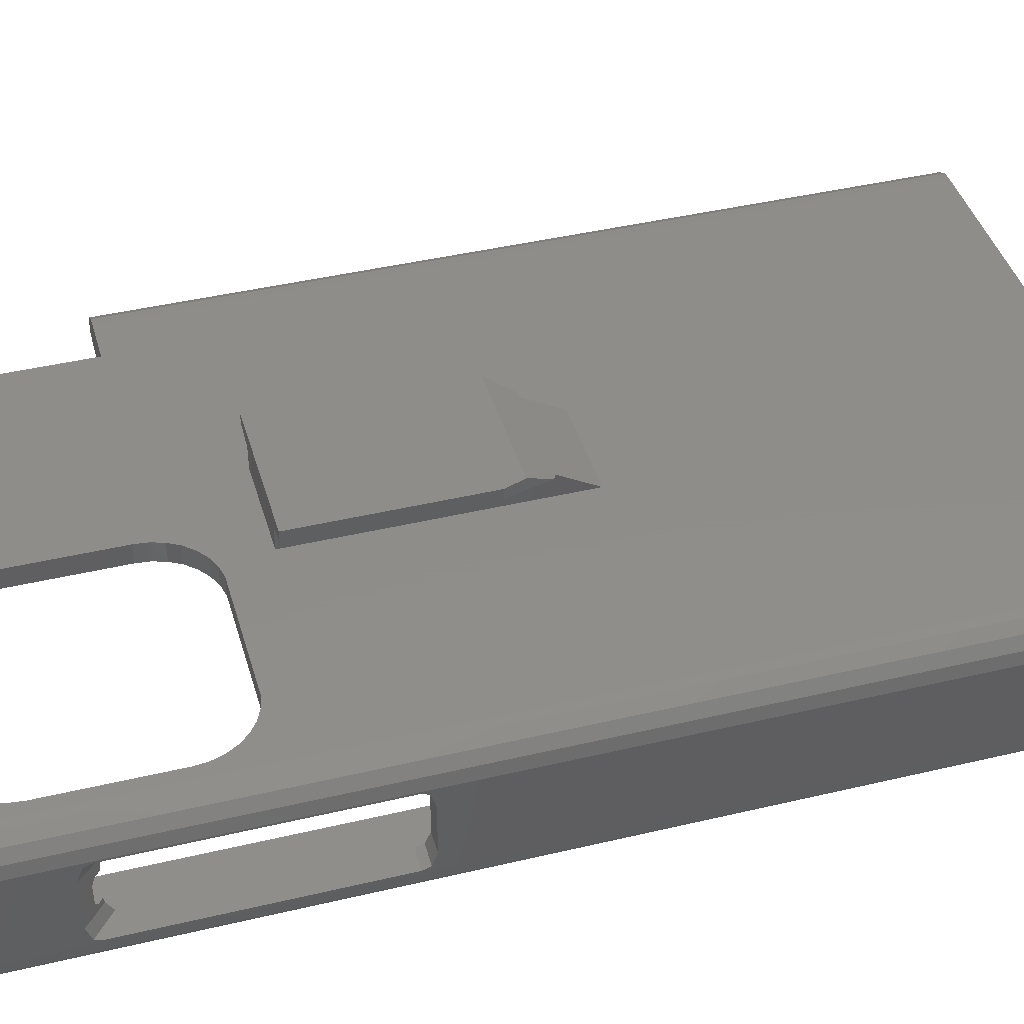
<metadata>
{"format":"stl","ext":"stl","renderer":"f3d","projection":"perspective","resolution":1024,"background":"white","views":[{"elev":42.2,"azim":74.1,"up":"+Y"}]}
</metadata>
<code>
# stl→obj: 433 verts, 902 faces
v 42.34 -0.575 0
v 42.31 -2.963 0
v 42.34 -2.963 0
v 42.1 1.463 0
v 42.11 1.463 0
v 34.57 -8.128 0
v 41.17 4.541 0
v 42.04 2.06 0
v 36.23 8.21 0
v 41.73 -6.281 0
v 39.82 6.51 0
v 38.12 7.774 0
v 26 0 0
v 40.19 -8.128 0
v 25.36 1.768 0
v 23.73 2.708 0
v 8.95 2.683 0
v 8 1.375 0
v -8 0.425 0
v 8 -1.406 0
v -8.544 1.427 0
v -11.43 2.895 0
v -10 2.69 0
v -36.23 8.21 0
v -20 0.425 0
v -34.57 -8.128 0
v -20 -0.425 0
v -19.46 1.427 0
v -18 2.69 0
v -16.57 2.895 0
v -39.82 6.51 0
v -38.12 7.774 0
v -41.17 4.541 0
v -42.03 1.471 0
v -42.25 -0.575 0
v -42.25 -2.963 0
v -42.04 2.06 0
v -42.1 1.471 0
v 26 -0.03125 0
v 25.36 -1.799 0
v 23.73 -2.739 0
v 10.17 -8.485 0
v 34.95 -8.485 0
v 8.95 -2.714 0
v 45.35 6.775 0
v 45.35 -6.775 0
v 44.95 8.646 0
v 43.83 10.19 0
v 42.17 11.15 0
v 40.75 11.3 0
v -42.17 11.15 0
v -40.75 11.3 0
v -43.83 10.19 0
v -44.95 8.646 0
v -45.35 6.775 0
v -45.35 -6.775 0
v 44.95 -8.646 0
v 43.83 -10.19 0
v 42.17 -11.15 0
v 40.75 -11.3 0
v -10.17 -8.485 0
v -8 -0.425 0
v -8.544 -1.427 0
v -10 -2.69 0
v 10.17 -11.3 0
v -10.17 -11.3 0
v -40.75 -11.3 0
v -42.17 -11.15 0
v -43.83 -10.19 0
v -44.95 -8.646 0
v -11.43 -2.895 0
v -16.57 -2.895 0
v -18 -2.69 0
v -19.46 -1.427 0
v -34.95 -8.485 0
v -41.73 -6.281 0
v -40.19 -8.128 0
v -42.31 -2.963 0
v -42.04 2.06 86.75
v -42.98 1.471 86.75
v -42.1 1.471 86.75
v -41.68 3.073 86.75
v -45.35 -3.8 86.75
v -43.5 0.7578 86.75
v -45.35 3.898 86.75
v -42.98 -2.963 86.75
v -42.13 -3.994 86.75
v -42.31 -2.963 86.75
v -43.5 -2.25 86.75
v -42.25 -0.575 86.75
v -42.03 1.471 86.75
v -42.25 -2.963 86.75
v -43.5 -2.25 145.9
v -43.5 0.75 141.2
v -43.5 0.75 145.9
v -43.5 -2.25 141.2
v -42.98 -2.963 145.9
v -42.98 -2.963 141.1
v -42.31 -2.963 145.9
v -42.31 -2.963 141
v 42.11 1.471 93.12
v 43.51 0.7578 93.12
v 42.99 1.471 93.12
v 42.34 -0.575 93.12
v 43.51 -2.25 93.12
v 42.34 -2.963 93.12
v 42.99 -2.963 93.12
v 42.11 1.463 93.12
v 42.31 -2.963 93.12
v 42.98 -2.963 131.1
v 42.31 -2.963 145.9
v 42.98 -2.963 145.9
v 42.31 -2.963 130.5
v -43.83 -10.19 -2.85
v -44.95 -8.646 -2.85
v 45.35 6.775 -2.85
v 45.35 -6.775 -2.85
v -45.35 -6.775 -2.85
v -44.95 8.646 -2.85
v -43.83 10.19 -2.85
v 43.83 10.19 -2.85
v 42.17 11.15 -2.85
v 44.95 8.646 -2.85
v -40.75 11.3 -2.85
v -42.17 11.15 -2.85
v -42.17 -11.15 -2.85
v 44.95 -8.646 -2.85
v -40.75 -11.3 -2.85
v 40.75 -11.3 -2.85
v 40.75 11.3 -2.85
v 42.17 -11.15 -2.85
v 43.83 -10.19 -2.85
v -45.35 6.775 -2.85
v 26 -0.03125 -2.85
v 26 0 -2.85
v 25.36 -1.799 -2.85
v 23.73 -2.739 -2.85
v 8.95 -2.714 -2.85
v 8 -1.406 -2.85
v -8 -0.425 -2.85
v 8 1.375 -2.85
v -8.544 -1.427 -2.85
v -11.43 -2.895 -2.85
v -10 -2.69 -2.85
v -16.57 -2.895 -2.85
v -20 -0.425 -2.85
v -20 0.425 -2.85
v -19.46 -1.427 -2.85
v -18 -2.69 -2.85
v 25.36 1.768 -2.85
v 23.73 2.708 -2.85
v 8.95 2.683 -2.85
v -8 0.425 -2.85
v -8.544 1.427 -2.85
v -10 2.69 -2.85
v -11.43 2.895 -2.85
v -16.57 2.895 -2.85
v -18 2.69 -2.85
v -19.46 1.427 -2.85
v 11.4 -8.485 4.775
v 11.4 -11.3 4.775
v -11.4 -11.3 4.775
v -11.4 -8.485 4.775
v 11 17.24 75.65
v -11 17.24 102.7
v 11 17.24 102.7
v -11 17.24 75.65
v 9.894 17.24 72.61
v -9.894 17.24 72.61
v -11 15.68 75.65
v -11 15.68 102.7
v -7.5 14.74 102.7
v -7.5 14.74 68.28
v -8.484 15.01 68.74
v -7.508 14.71 102.7
v -7.508 14.71 68.23
v -7.508 11.3 102.7
v -7.508 11.3 62.32
v 7.508 11.3 102.7
v 7.508 14.73 68.27
v 7.508 14.73 102.7
v 7.508 11.3 62.32
v 11 15.67 75.65
v 11 15.67 102.7
v 8.477 14.99 68.72
v 43.83 -10.19 145.9
v 42.17 -11.15 145.9
v 44.95 -8.646 145.9
v 45.35 -6.775 145.9
v 45.35 6.485 95.12
v 45.35 6.775 145.9
v 45.35 6.485 131.2
v 45.35 6.088 132.4
v 45.35 6.087 132.4
v 45.35 3.902 133.2
v 45.35 3.898 133.2
v 45.35 -3.8 133.2
v 45.35 -5.986 132.4
v 45.35 -6.388 131.2
v 45.35 -6.388 95.12
v 45.35 -6.387 131.2
v 45.35 -5.989 132.4
v 45.35 6.088 93.87
v 45.35 6.087 93.87
v 45.35 3.902 93.12
v 45.35 3.898 93.12
v 45.35 -3.8 93.12
v 45.35 -5.986 93.87
v 45.35 -5.989 93.87
v 45.35 -6.387 95.12
v 44.95 8.646 145.9
v 43.83 10.19 145.9
v 42.17 11.15 145.9
v 40.75 11.3 145.9
v 32.33 11.3 145.8
v 31.78 11.3 145.9
v 34.14 11.3 145
v 35.75 11.3 143.9
v 37.08 11.3 142.4
v 38.07 11.3 140.7
v 38.68 11.3 138.8
v 38.89 11.3 136.8
v 38.89 11.3 118.8
v 30.38 11.3 109.3
v 10.51 11.3 109.3
v 32.33 11.3 109.8
v 34.14 11.3 110.6
v 35.75 11.3 111.7
v 37.08 11.3 113.2
v 38.07 11.3 114.9
v 38.68 11.3 116.8
v 8.564 11.3 145.8
v -40.75 11.3 145.9
v 9.105 11.3 145.9
v 6.75 11.3 145
v 5.143 11.3 143.9
v 3.814 11.3 142.4
v -33.99 11.3 139.1
v 2.821 11.3 140.7
v -40.75 11.3 140.6
v 2.208 11.3 138.8
v 2 11.3 136.8
v 2 11.3 118.8
v 2.208 11.3 116.8
v -33.99 11.3 116.4
v 2.821 11.3 114.9
v 3.814 11.3 113.2
v 5.143 11.3 111.7
v 6.75 11.3 110.6
v 8.564 11.3 109.8
v -40.75 11.3 116.4
v -42.17 11.15 116.4
v -42.17 11.15 140.9
v -42.17 11.15 145.9
v -43.83 10.19 116.4
v -43.83 10.19 141.3
v -43.83 10.19 145.9
v -44.95 8.646 116.4
v -44.95 8.646 141.5
v -44.95 8.646 145.9
v -45.35 6.775 116.4
v -45.35 6.775 141.6
v -45.35 6.775 145.9
v -45.35 6.485 88.75
v -45.35 6.088 87.5
v -45.35 6.087 87.5
v -45.35 3.902 86.75
v -45.35 -5.986 87.5
v -45.35 -5.989 87.5
v -45.35 -6.387 88.75
v -45.35 -6.775 145.9
v -45.35 -6.388 88.75
v -45.35 6.485 116.4
v -45.35 -6.354 122.8
v -45.35 -6.387 122.7
v -45.35 -6.354 139.6
v -45.35 -3.352 141.6
v -45.35 -5.89 140.9
v -45.35 -5.891 140.9
v -45.35 -5.892 140.9
v -45.35 -6.388 122.7
v -44.95 -8.646 145.9
v -43.83 -10.19 145.9
v -42.17 -11.15 145.9
v -40.75 -11.3 145.9
v 31.07 -11.3 4.775
v 35.58 -11.3 9.6
v 35.36 -11.3 8.375
v 37.91 -11.3 9.6
v 40.75 -11.3 145.9
v 37.91 -11.3 145.9
v 34.39 -11.3 6.69
v 32.9 -11.3 5.44
v -37.91 -11.3 9.6
v -37.91 -11.3 145.9
v -35.36 -11.3 8.375
v -35.58 -11.3 9.6
v -34.39 -11.3 6.69
v -32.9 -11.3 5.44
v -31.07 -11.3 4.775
v -34.57 -8.128 145.9
v -35.58 -9.082 9.6
v -34.95 -8.485 7.66
v -35.36 -8.877 8.375
v -40.19 -8.128 145.9
v -41.73 -6.281 139.1
v -41.73 -6.281 145.9
v -41.66 -6.362 138.9
v -41.62 -6.405 119.9
v -41.66 -6.362 120
v -41.62 -6.405 88.59
v -41.73 -6.281 88.21
v -42.02 -4.622 86.96
v -41.77 -6.036 87.45
v -41.75 -6.127 87.73
v -42.22 -3.442 140.9
v -41.91 -5.22 140.3
v -41.79 -5.914 140.1
v -41.77 -6.045 139.8
v -42.98 1.463 145.9
v -42.98 1.463 141.1
v -42.1 1.463 145.9
v -42.1 1.463 140.9
v -42.04 2.06 145.9
v -42.04 2.06 140.9
v -41.17 4.541 87.29
v -41.17 4.541 145.9
v -41.17 4.541 140.7
v -40.73 5.188 88.55
v -39.82 6.51 116.4
v -40.73 5.188 116.4
v -40.73 5.186 88.54
v -40.93 4.886 87.43
v -41.02 4.755 87.38
v -39.82 6.51 145.9
v -39.82 6.51 140.4
v -38.12 7.774 116.4
v -38.12 7.774 145.9
v -38.12 7.774 140
v -36.23 8.21 116.4
v -36.23 8.21 145.9
v -36.23 8.21 139.6
v -33.99 8.21 116.4
v 3.814 8.21 113.2
v 2.821 8.21 114.9
v 5.143 8.21 111.7
v 6.75 8.21 110.6
v 8.564 8.21 109.8
v 10.51 8.21 109.3
v 8.564 8.21 145.8
v 9.105 8.21 145.9
v 6.75 8.21 145
v 5.143 8.21 143.9
v 3.814 8.21 142.4
v 2.821 8.21 140.7
v -33.99 8.21 139.1
v 2.208 8.21 138.8
v 2 8.21 136.8
v 2 8.21 118.8
v 2.208 8.21 116.8
v 30.38 8.21 109.3
v 32.33 8.21 109.8
v 34.14 8.21 110.6
v 35.75 8.21 111.7
v 36.23 8.21 112.3
v 32.33 8.21 145.8
v 36.23 8.21 145.9
v 31.78 8.21 145.9
v 34.14 8.21 145
v 35.75 8.21 143.9
v 36.23 8.21 143.3
v 37.08 8.016 113.2
v 38.07 7.786 114.9
v 38.12 7.774 115.1
v 38.12 7.774 145.9
v 37.08 8.016 142.4
v 38.07 7.786 140.7
v 38.12 7.774 140.5
v 39.82 6.51 145.9
v 38.68 7.356 138.8
v 38.89 7.202 136.8
v 38.89 7.202 118.8
v 38.68 7.356 116.8
v 40.73 5.188 94.92
v 40.73 5.186 94.91
v 40.93 4.886 93.8
v 41.02 4.755 93.75
v 41.17 4.541 93.66
v 40.73 5.188 127.4
v 40.73 5.186 127.4
v 40.93 4.886 128.7
v 41.02 4.755 128.8
v 41.17 4.541 129
v 41.17 4.541 145.9
v 41.68 3.073 93.12
v 42.04 2.06 93.12
v 41.68 3.073 130
v 42.04 2.06 130.3
v 42.04 2.06 145.9
v 42.1 1.463 93.12
v 42.1 1.463 130.4
v 42.1 1.463 145.9
v 42.98 1.463 131.1
v 42.98 1.463 145.9
v 43.5 0.75 131.6
v 43.5 0.75 145.9
v 43.5 -2.25 131.6
v 43.5 -2.25 145.9
v 42.13 -3.994 93.12
v 42.02 -4.622 93.33
v 41.77 -6.036 93.82
v 41.75 -6.127 94.1
v 41.73 -6.281 94.58
v 42.13 -3.994 130.4
v 41.73 -6.281 145.9
v 42.02 -4.622 130.1
v 41.77 -6.036 129.4
v 41.75 -6.127 129.1
v 41.73 -6.281 128.6
v 40.19 -8.128 145.9
v 41.62 -6.405 94.96
v 41.62 -6.405 128.1
v 34.57 -8.128 145.9
v 35.58 -9.082 9.6
v 34.95 -8.485 7.66
v 35.36 -8.877 8.375
v -44.9 -6.355 122.5
v -31.07 -8.485 4.775
v -34.39 -8.485 6.69
v -32.9 -8.485 5.44
v 34.39 -8.485 6.69
v 32.9 -8.485 5.44
v 31.07 -8.485 4.775
f 1 2 3
f 4 1 5
f 6 1 4
f 7 4 8
f 1 6 2
f 4 7 9
f 2 6 10
f 9 7 11
f 9 11 12
f 4 9 13
f 10 6 14
f 4 13 6
f 9 15 13
f 9 16 15
f 9 17 16
f 18 19 20
f 21 18 17
f 22 17 9
f 18 21 19
f 17 23 21
f 17 22 23
f 24 22 9
f 25 26 27
f 24 25 28
f 24 28 29
f 22 24 30
f 24 29 30
f 25 24 26
f 31 24 32
f 24 31 33
f 24 34 26
f 24 33 34
f 26 34 35
f 36 26 35
f 37 34 33
f 34 37 38
f 39 6 13
f 40 6 39
f 41 6 40
f 42 6 41
f 6 42 43
f 20 42 44
f 44 42 41
f 45 45 46
f 47 45 47
f 45 47 45
f 48 47 47
f 49 49 48
f 50 49 49
f 51 51 52
f 51 53 51
f 54 54 53
f 55 54 54
f 55 55 56
f 54 55 55
f 46 46 45
f 57 46 46
f 46 57 57
f 57 58 57
f 59 59 58
f 59 60 59
f 42 20 61
f 62 20 19
f 63 20 62
f 61 20 63
f 61 63 64
f 42 61 65
f 66 65 61
f 66 60 65
f 66 67 60
f 68 68 67
f 69 68 68
f 70 70 69
f 56 70 56
f 70 56 70
f 56 56 55
f 71 61 64
f 72 61 71
f 73 61 72
f 26 74 27
f 26 73 74
f 26 61 73
f 61 26 75
f 76 26 36
f 26 76 77
f 76 36 78
f 79 80 81
f 82 80 79
f 83 84 85
f 80 85 84
f 85 80 82
f 86 87 88
f 86 83 87
f 89 83 86
f 84 83 89
f 81 90 91
f 90 88 92
f 84 81 80
f 81 84 90
f 89 90 84
f 90 89 88
f 88 89 86
f 90 34 91
f 34 90 35
f 34 81 91
f 81 34 38
f 93 94 95
f 94 93 96
f 97 96 93
f 96 97 98
f 78 92 88
f 92 78 36
f 99 98 97
f 98 99 100
f 92 35 90
f 35 92 36
f 101 102 103
f 102 104 105
f 106 105 104
f 102 101 104
f 105 106 107
f 1 108 5
f 108 1 104
f 108 104 101
f 3 104 1
f 104 3 106
f 3 109 106
f 109 3 2
f 110 111 112
f 111 110 113
f 114 70 115
f 70 114 69
f 46 116 45
f 116 46 117
f 115 56 118
f 56 115 70
f 119 53 120
f 53 119 54
f 121 49 48
f 49 121 122
f 47 121 48
f 121 47 123
f 124 51 52
f 51 124 125
f 114 68 69
f 68 114 126
f 57 117 46
f 117 57 127
f 126 67 68
f 67 126 128
f 128 60 67
f 60 128 129
f 125 53 51
f 53 125 120
f 122 50 49
f 50 122 130
f 131 58 59
f 58 131 132
f 118 55 133
f 55 118 56
f 129 59 60
f 59 129 131
f 129 117 127
f 117 134 116
f 129 127 132
f 117 129 134
f 129 132 131
f 135 116 134
f 123 130 121
f 121 130 122
f 130 116 135
f 129 136 134
f 129 137 136
f 129 138 137
f 139 140 141
f 142 139 138
f 143 138 129
f 139 142 140
f 138 144 142
f 138 143 144
f 128 143 129
f 143 128 145
f 146 128 147
f 148 128 146
f 149 128 148
f 145 128 149
f 116 130 123
f 150 130 135
f 151 130 150
f 152 130 151
f 153 141 140
f 154 141 153
f 141 154 152
f 155 152 154
f 156 152 155
f 152 156 130
f 124 156 157
f 124 157 158
f 124 147 128
f 147 124 159
f 156 124 130
f 159 124 158
f 114 128 126
f 128 118 124
f 115 128 114
f 133 124 118
f 128 115 118
f 119 124 133
f 124 120 125
f 124 119 120
f 133 54 119
f 54 133 55
f 130 52 50
f 52 130 124
f 45 123 47
f 123 45 116
f 58 127 57
f 127 58 132
f 20 141 18
f 141 20 139
f 136 41 40
f 41 136 137
f 136 39 134
f 39 136 40
f 152 16 17
f 16 152 151
f 151 15 16
f 15 151 150
f 135 15 150
f 15 135 13
f 134 13 135
f 13 134 39
f 44 139 20
f 139 44 138
f 18 152 17
f 152 18 141
f 137 44 41
f 44 137 138
f 144 71 64
f 71 144 143
f 27 147 25
f 147 27 146
f 140 19 153
f 19 140 62
f 155 21 23
f 21 155 154
f 74 146 27
f 146 74 148
f 142 62 140
f 62 142 63
f 145 73 72
f 73 145 149
f 142 64 63
f 64 142 144
f 157 22 30
f 22 157 156
f 153 21 154
f 21 153 19
f 143 72 71
f 72 143 145
f 156 23 22
f 23 156 155
f 149 74 73
f 74 149 148
f 158 30 29
f 30 158 157
f 159 29 28
f 29 159 158
f 25 159 28
f 159 25 147
f 65 160 42
f 160 65 161
f 162 61 163
f 61 162 66
f 164 165 166
f 164 167 165
f 168 167 164
f 167 168 169
f 170 165 167
f 165 170 171
f 170 172 171
f 173 170 174
f 170 173 172
f 175 173 176
f 173 175 172
f 177 176 178
f 176 177 175
f 179 180 181
f 180 179 182
f 181 183 184
f 180 183 181
f 183 180 185
f 184 164 166
f 164 184 183
f 173 169 168
f 180 168 185
f 169 173 174
f 168 180 173
f 180 176 173
f 182 176 180
f 176 182 178
f 169 170 167
f 170 169 174
f 183 168 164
f 168 183 185
f 166 181 184
f 181 172 179
f 166 172 181
f 165 172 166
f 172 165 171
f 177 172 175
f 172 177 179
f 59 186 187
f 186 59 58
f 186 57 188
f 57 186 58
f 188 46 189
f 46 188 57
f 190 191 192
f 191 193 192
f 191 194 193
f 191 195 194
f 191 196 195
f 191 197 196
f 189 197 191
f 197 189 198
f 199 189 200
f 201 189 199
f 202 189 201
f 198 189 202
f 191 190 45
f 203 45 190
f 204 45 203
f 205 45 204
f 206 45 205
f 207 45 206
f 46 207 208
f 46 208 209
f 46 209 210
f 46 210 200
f 207 46 45
f 46 200 189
f 191 47 211
f 47 191 45
f 211 48 212
f 48 211 47
f 48 213 212
f 213 48 49
f 49 214 213
f 214 49 50
f 214 215 216
f 214 217 215
f 214 218 217
f 214 219 218
f 214 220 219
f 214 221 220
f 214 222 221
f 214 223 222
f 224 179 225
f 182 224 226
f 224 182 179
f 227 182 226
f 228 182 227
f 50 228 229
f 182 50 178
f 228 50 182
f 230 50 229
f 231 50 230
f 223 50 231
f 50 223 214
f 232 233 234
f 235 233 232
f 236 233 235
f 237 233 236
f 238 237 239
f 237 238 233
f 233 238 240
f 241 238 239
f 242 238 241
f 243 238 242
f 177 243 244
f 243 245 238
f 177 244 246
f 243 177 245
f 177 246 247
f 177 247 248
f 179 248 249
f 179 249 250
f 179 250 225
f 248 179 177
f 178 245 177
f 245 178 251
f 178 52 251
f 52 178 50
f 52 252 251
f 252 52 51
f 233 253 254
f 253 233 240
f 51 255 252
f 255 51 53
f 254 256 257
f 256 254 253
f 54 255 53
f 255 54 258
f 259 257 256
f 257 259 260
f 55 258 54
f 258 55 261
f 262 260 259
f 260 262 263
f 55 264 261
f 55 265 264
f 55 266 265
f 55 267 266
f 55 85 267
f 55 83 85
f 56 83 55
f 83 56 268
f 268 56 269
f 269 56 270
f 271 272 56
f 270 56 272
f 261 264 273
f 274 275 276
f 277 263 262
f 271 277 278
f 271 278 279
f 271 280 276
f 281 276 275
f 272 271 281
f 277 271 263
f 280 271 279
f 281 271 276
f 70 271 56
f 271 70 282
f 69 282 70
f 282 69 283
f 69 284 283
f 284 69 68
f 68 285 284
f 285 68 67
f 161 65 286
f 287 288 289
f 289 290 291
f 292 289 288
f 60 292 293
f 289 60 290
f 292 60 289
f 286 60 293
f 60 286 65
f 285 294 295
f 294 296 297
f 294 298 296
f 67 298 294
f 67 294 285
f 298 67 299
f 67 300 299
f 66 300 67
f 300 66 162
f 294 301 295
f 302 301 294
f 303 302 304
f 302 303 301
f 26 303 75
f 303 26 301
f 26 305 301
f 305 26 77
f 305 306 307
f 308 309 310
f 309 305 311
f 308 305 309
f 306 305 308
f 77 312 311
f 77 311 305
f 312 77 76
f 87 78 88
f 76 87 313
f 76 313 314
f 76 314 315
f 76 315 312
f 87 76 78
f 99 316 100
f 307 316 99
f 316 307 317
f 317 307 318
f 307 319 318
f 319 307 306
f 94 320 95
f 320 94 321
f 321 322 320
f 322 321 323
f 81 37 79
f 37 81 38
f 323 324 322
f 324 323 325
f 82 33 326
f 37 82 79
f 82 37 33
f 325 327 324
f 327 325 328
f 329 330 331
f 330 329 31
f 332 31 329
f 333 31 332
f 334 31 333
f 326 31 334
f 31 326 33
f 328 335 327
f 335 328 336
f 31 337 330
f 337 31 32
f 336 338 335
f 338 336 339
f 32 340 337
f 340 32 24
f 339 341 338
f 341 339 342
f 24 343 340
f 343 344 345
f 343 346 344
f 343 347 346
f 343 24 347
f 347 24 348
f 9 349 24
f 348 24 349
f 341 350 351
f 341 352 350
f 341 353 352
f 341 354 353
f 341 355 354
f 356 341 342
f 341 356 355
f 356 357 355
f 356 358 357
f 356 359 358
f 343 359 356
f 359 343 360
f 360 343 345
f 349 9 361
f 361 9 362
f 362 9 363
f 363 9 364
f 364 9 365
f 366 367 368
f 369 367 366
f 370 367 369
f 367 370 371
f 12 365 9
f 365 12 372
f 372 12 373
f 373 12 374
f 371 375 367
f 376 375 371
f 377 375 376
f 375 377 378
f 378 379 375
f 380 379 378
f 381 379 380
f 382 379 381
f 11 374 12
f 374 11 383
f 383 11 382
f 382 11 379
f 11 384 379
f 11 385 384
f 11 386 385
f 11 387 386
f 388 11 7
f 11 388 387
f 389 379 384
f 390 379 389
f 391 379 390
f 392 379 391
f 393 379 392
f 379 393 394
f 7 395 388
f 8 395 7
f 395 8 396
f 397 394 393
f 398 394 397
f 394 398 399
f 4 396 8
f 396 4 400
f 401 399 398
f 399 401 402
f 4 108 400
f 108 4 5
f 402 403 404
f 403 402 401
f 405 404 403
f 404 405 406
f 407 406 405
f 406 407 408
f 112 407 110
f 407 112 408
f 2 409 109
f 10 409 2
f 409 10 410
f 410 10 411
f 411 10 412
f 412 10 413
f 414 111 113
f 415 414 416
f 415 416 417
f 415 417 418
f 415 418 419
f 414 415 111
f 14 413 10
f 420 421 14
f 413 14 421
f 420 419 422
f 421 420 422
f 419 420 415
f 14 423 420
f 423 14 6
f 423 424 291
f 425 424 423
f 424 425 426
f 6 425 423
f 425 6 43
f 291 424 289
f 60 187 290
f 187 60 59
f 209 412 210
f 412 209 411
f 413 200 210
f 200 413 421
f 413 210 412
f 410 207 409
f 207 410 208
f 206 102 207
f 206 103 102
f 395 103 206
f 103 396 101
f 101 396 400
f 103 395 396
f 105 207 102
f 107 207 105
f 409 107 106
f 409 106 109
f 107 409 207
f 108 101 400
f 385 190 384
f 190 385 203
f 411 208 410
f 208 411 209
f 390 192 193
f 192 390 389
f 386 203 385
f 203 386 204
f 204 387 205
f 387 204 386
f 199 418 201
f 199 419 418
f 419 199 422
f 405 197 407
f 197 110 407
f 414 110 197
f 110 414 113
f 197 405 196
f 403 196 405
f 398 403 401
f 397 403 398
f 403 397 196
f 391 193 194
f 193 391 390
f 389 190 192
f 190 389 384
f 201 417 202
f 417 201 418
f 392 194 195
f 194 392 391
f 416 197 198
f 197 416 414
f 200 422 199
f 422 200 421
f 397 195 196
f 393 195 397
f 195 393 392
f 205 395 206
f 205 388 395
f 388 205 387
f 417 198 202
f 198 417 416
f 312 272 311
f 272 312 270
f 270 312 315
f 264 331 273
f 331 264 329
f 315 269 270
f 269 315 314
f 427 281 275
f 309 427 310
f 427 309 281
f 309 272 281
f 272 309 311
f 267 326 334
f 267 82 326
f 82 267 85
f 333 265 266
f 265 333 332
f 264 332 329
f 332 264 265
f 268 314 313
f 314 268 269
f 83 313 87
f 313 83 268
f 266 334 333
f 334 266 267
f 274 427 275
f 319 276 280
f 306 276 319
f 276 306 308
f 278 318 279
f 318 278 317
f 318 280 279
f 280 318 319
f 308 274 276
f 308 427 274
f 427 308 310
f 278 316 317
f 316 278 277
f 316 98 100
f 277 94 96
f 94 262 256
f 277 98 316
f 277 96 98
f 94 277 262
f 256 262 259
f 342 238 356
f 240 342 339
f 240 339 336
f 342 240 238
f 256 336 328
f 321 328 325
f 336 256 253
f 321 325 323
f 328 321 256
f 256 321 94
f 336 253 240
f 245 340 343
f 251 340 245
f 340 251 337
f 337 251 330
f 252 330 251
f 255 330 252
f 258 330 255
f 330 258 331
f 261 331 258
f 331 261 273
f 343 238 245
f 238 343 356
f 360 246 244
f 246 360 345
f 350 234 351
f 234 350 232
f 345 247 246
f 247 345 344
f 372 230 229
f 230 372 373
f 225 361 224
f 361 225 349
f 344 248 247
f 248 344 346
f 224 362 226
f 362 224 361
f 378 220 221
f 220 378 377
f 378 221 380
f 227 364 228
f 364 227 363
f 382 222 223
f 222 382 381
f 358 243 242
f 243 358 359
f 222 380 221
f 380 222 381
f 374 230 373
f 230 374 231
f 231 374 383
f 354 239 237
f 239 354 355
f 250 349 225
f 349 250 348
f 355 241 239
f 241 355 357
f 219 371 218
f 371 219 376
f 218 371 370
f 353 237 236
f 237 353 354
f 220 376 219
f 376 220 377
f 249 348 250
f 348 249 347
f 248 347 249
f 347 248 346
f 369 218 370
f 218 369 217
f 366 217 369
f 217 366 215
f 383 223 231
f 223 383 382
f 226 363 227
f 363 226 362
f 357 242 241
f 242 357 358
f 368 215 366
f 215 368 216
f 352 232 350
f 232 352 235
f 353 235 352
f 235 353 236
f 359 244 243
f 244 359 360
f 365 228 364
f 228 365 229
f 229 365 372
f 234 341 351
f 233 341 234
f 233 338 341
f 233 335 338
f 254 335 233
f 257 335 254
f 260 335 257
f 320 327 263
f 327 320 324
f 324 320 322
f 320 263 95
f 263 335 260
f 305 295 301
f 305 285 295
f 283 305 307
f 305 284 285
f 97 307 99
f 307 97 271
f 271 97 93
f 307 271 282
f 271 95 263
f 335 263 327
f 95 271 93
f 305 283 284
f 307 282 283
f 379 191 211
f 191 406 189
f 379 211 212
f 408 189 406
f 112 189 408
f 191 404 406
f 379 212 213
f 191 394 404
f 404 399 402
f 404 394 399
f 379 213 214
f 191 379 394
f 214 375 379
f 214 367 375
f 216 367 214
f 367 216 368
f 415 189 112
f 189 415 188
f 415 112 111
f 188 415 186
f 420 186 415
f 186 420 187
f 187 420 290
f 420 291 290
f 291 420 423
f 297 302 294
f 289 424 287
f 163 61 428
f 429 75 303
f 430 75 429
f 428 75 430
f 75 428 61
f 43 431 425
f 43 432 431
f 43 433 432
f 42 433 43
f 433 42 160
f 288 424 426
f 424 288 287
f 429 299 430
f 299 429 298
f 430 300 428
f 300 430 299
f 292 425 431
f 425 292 426
f 426 292 288
f 428 162 163
f 162 428 300
f 160 286 433
f 286 160 161
f 298 303 304
f 298 304 296
f 303 298 429
f 296 302 297
f 302 296 304
f 433 293 432
f 293 433 286
f 432 292 431
f 292 432 293

</code>
